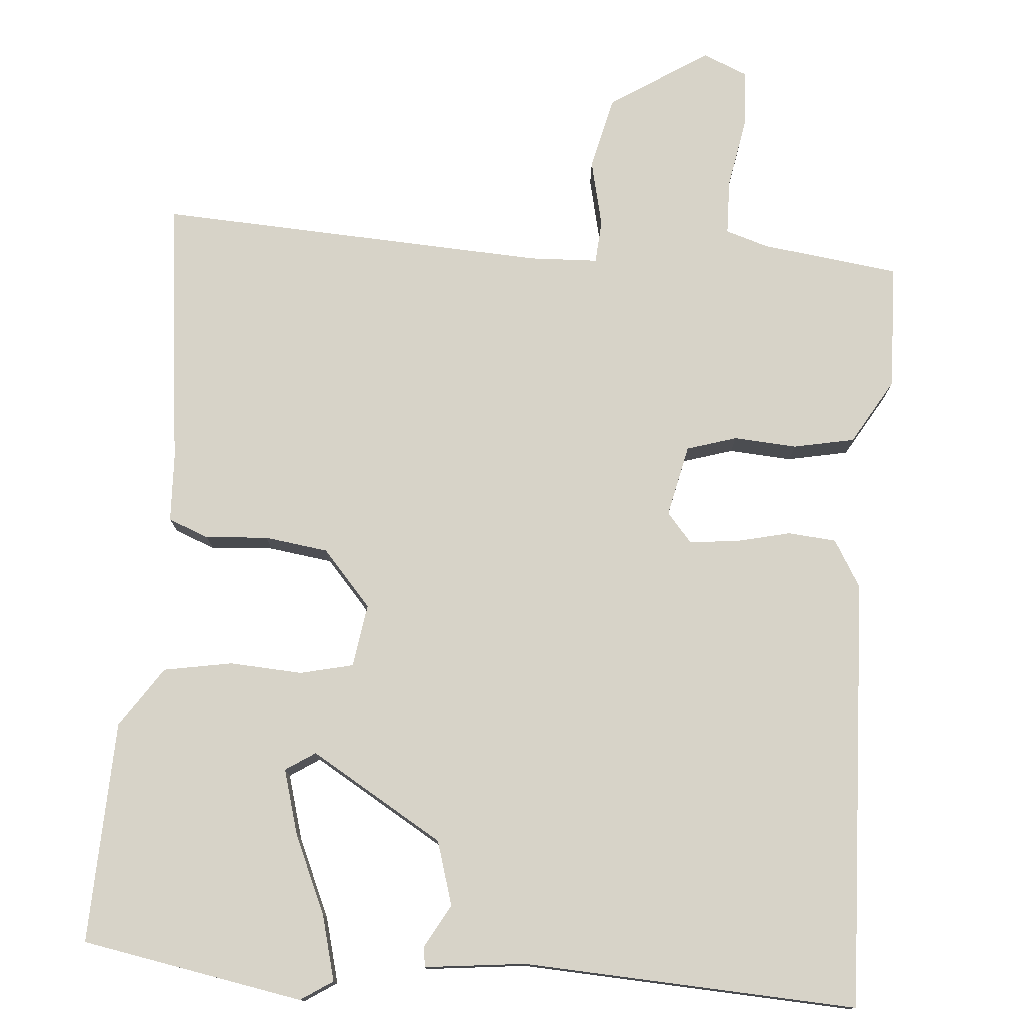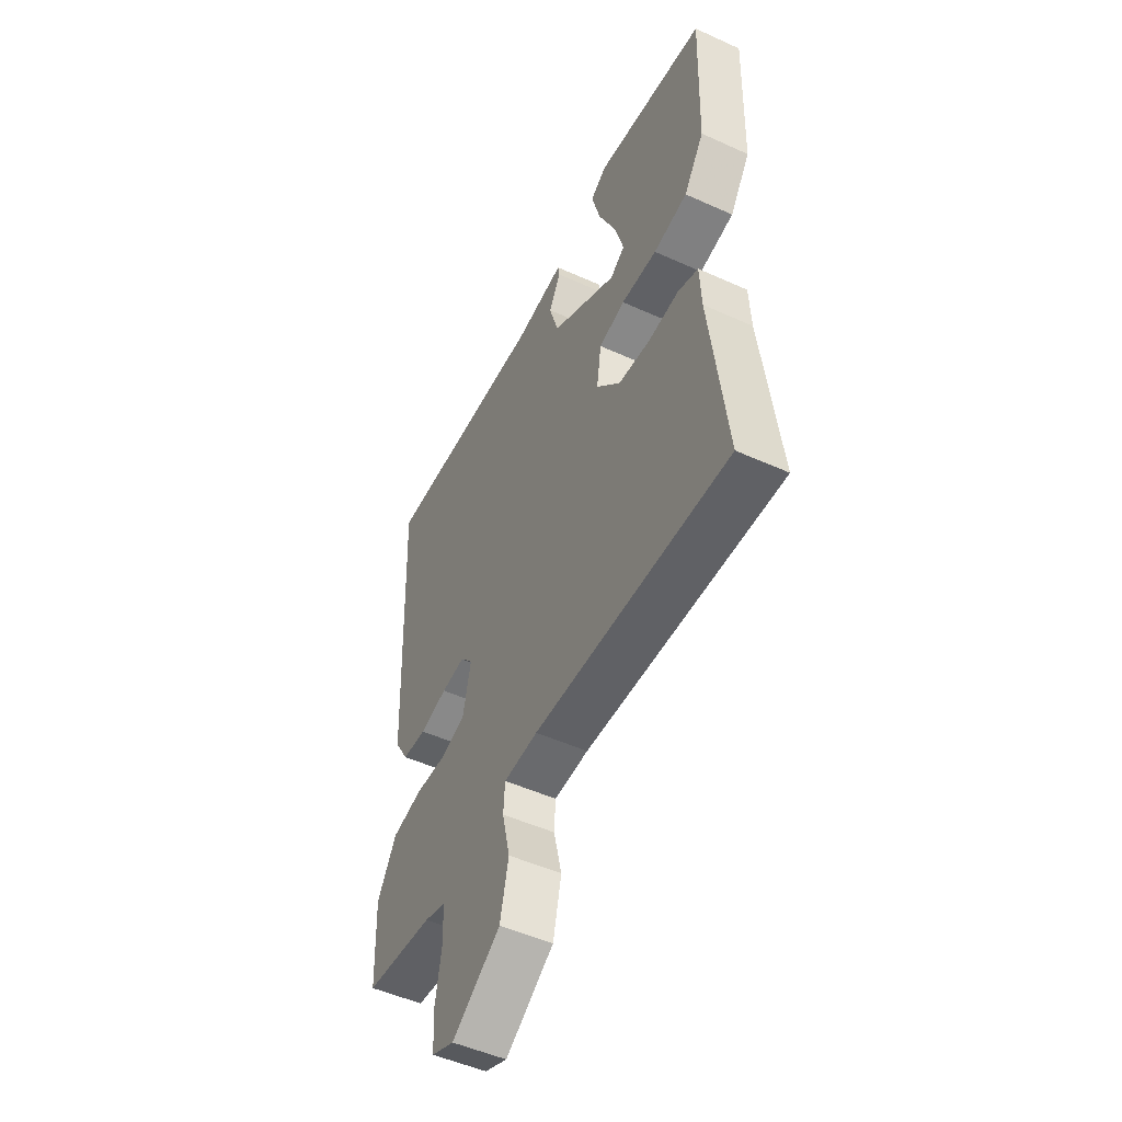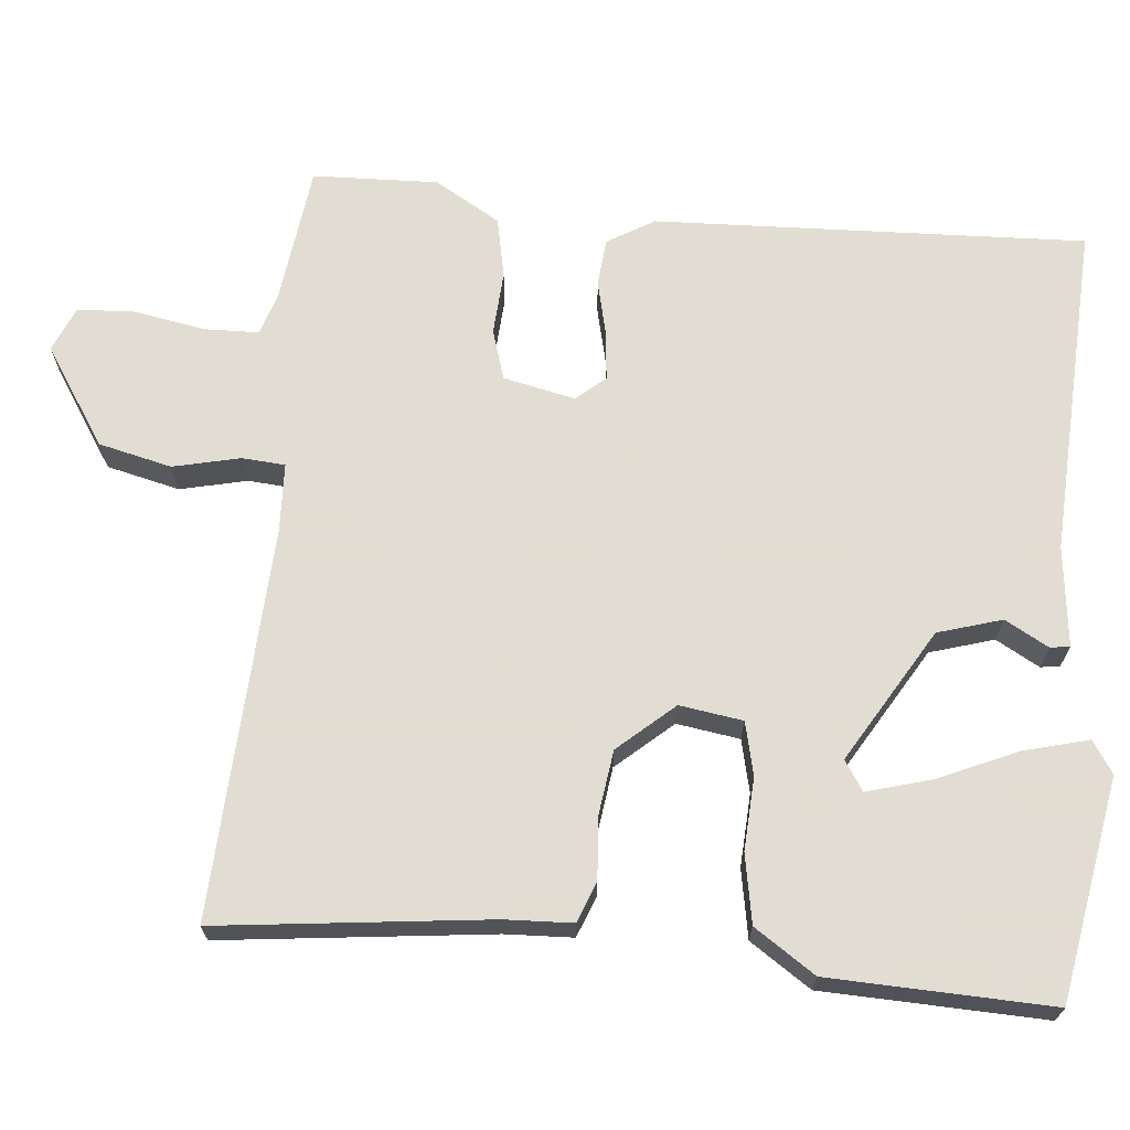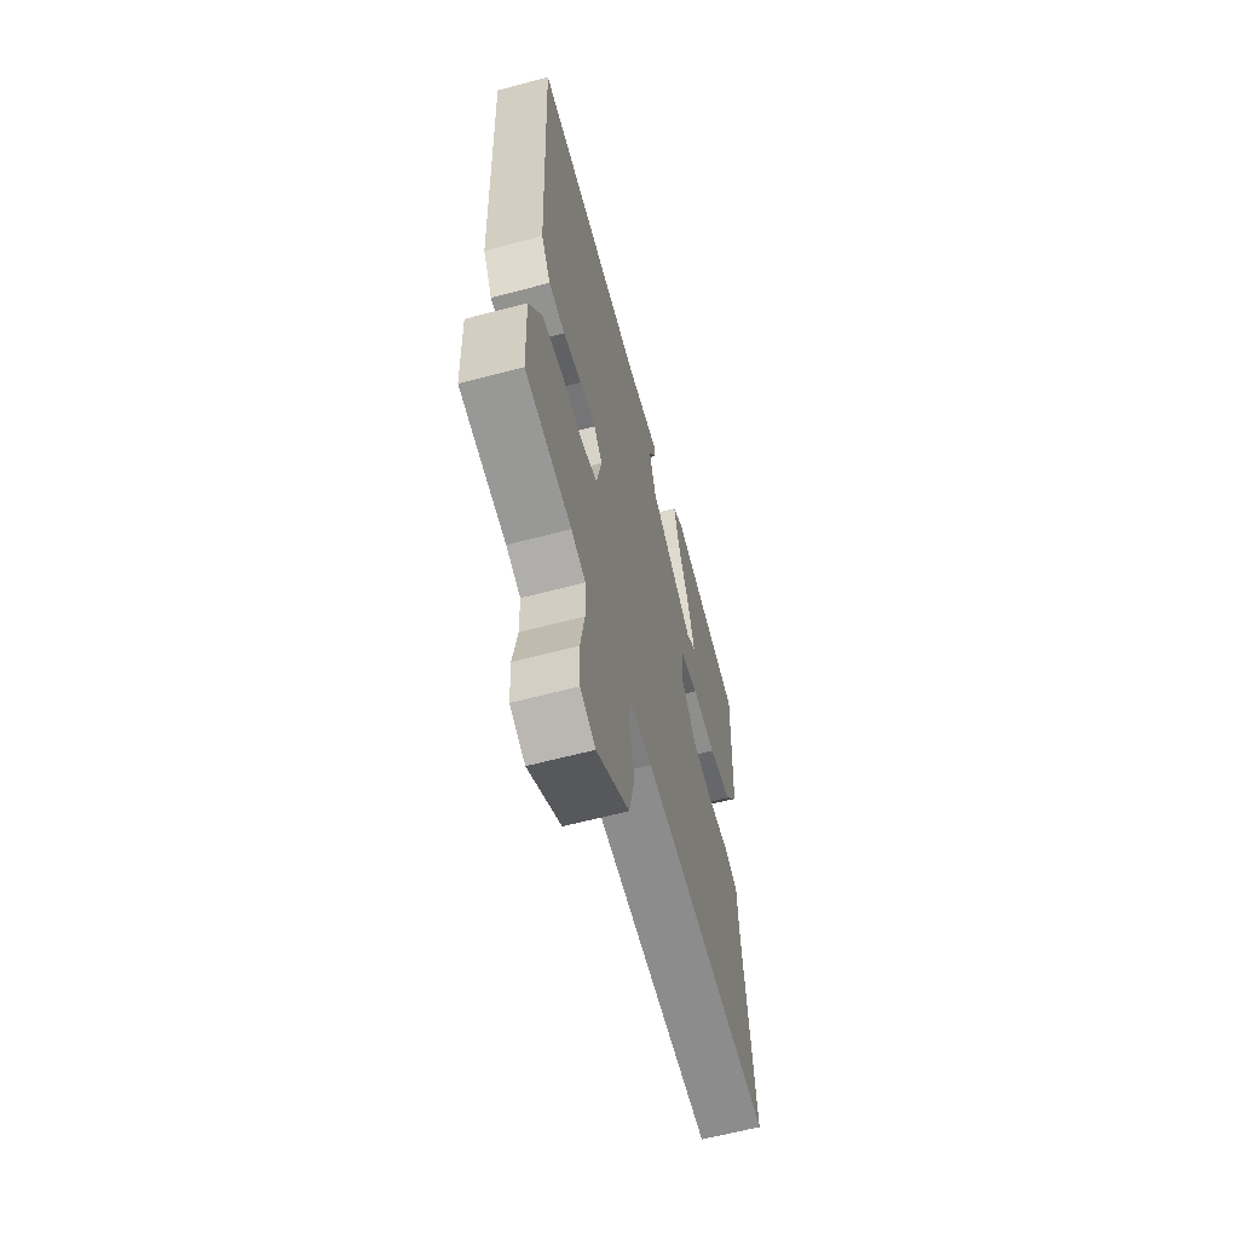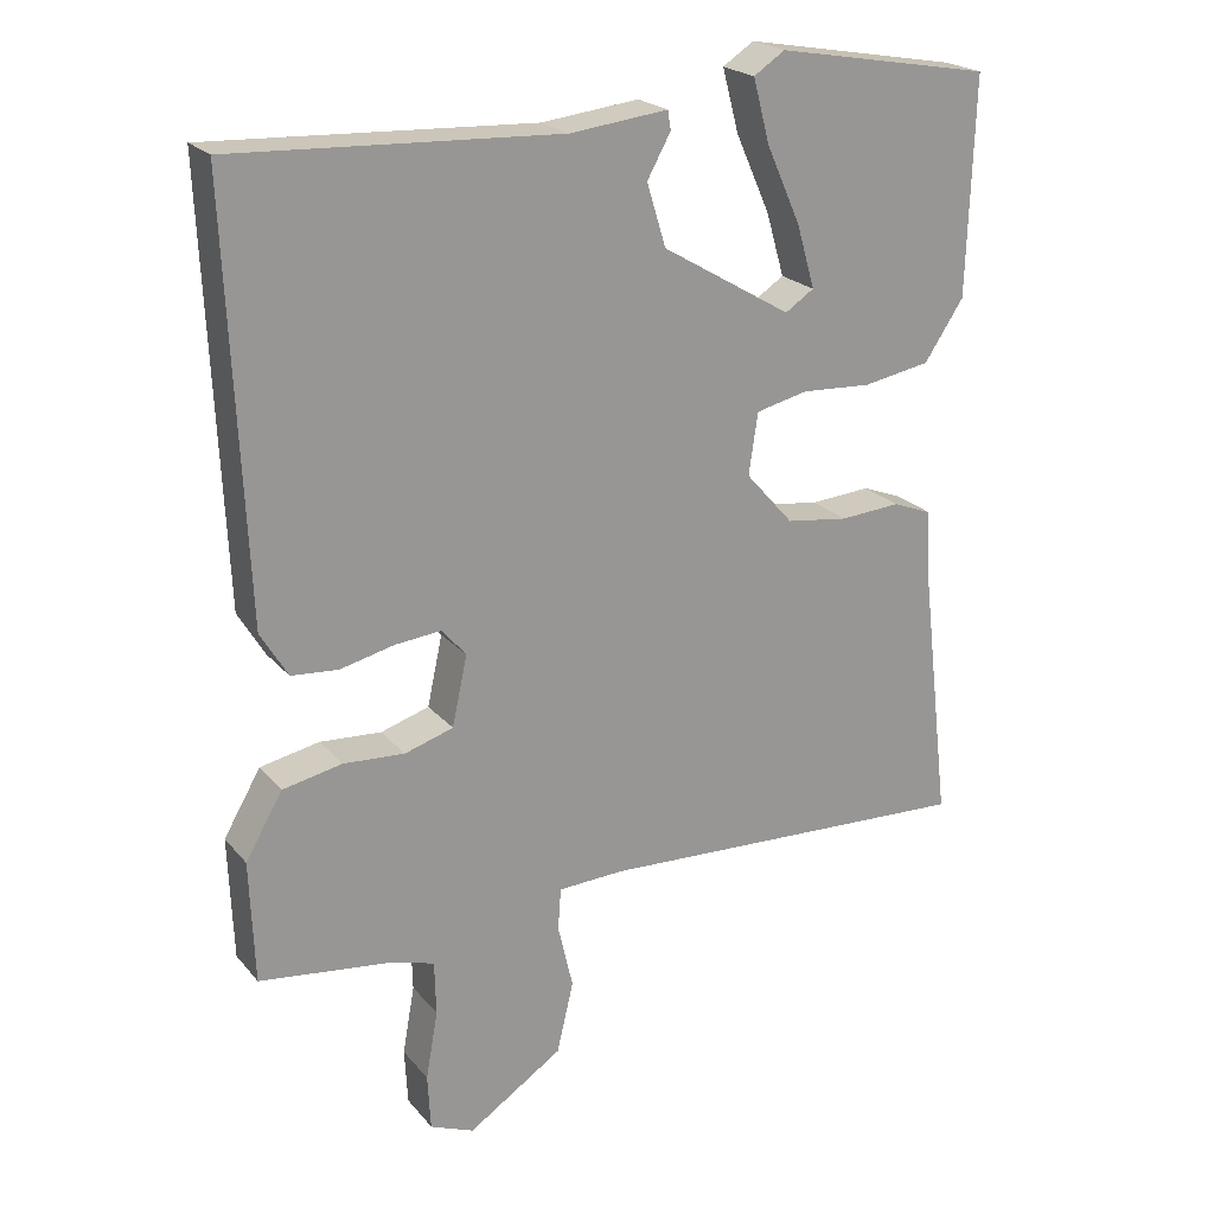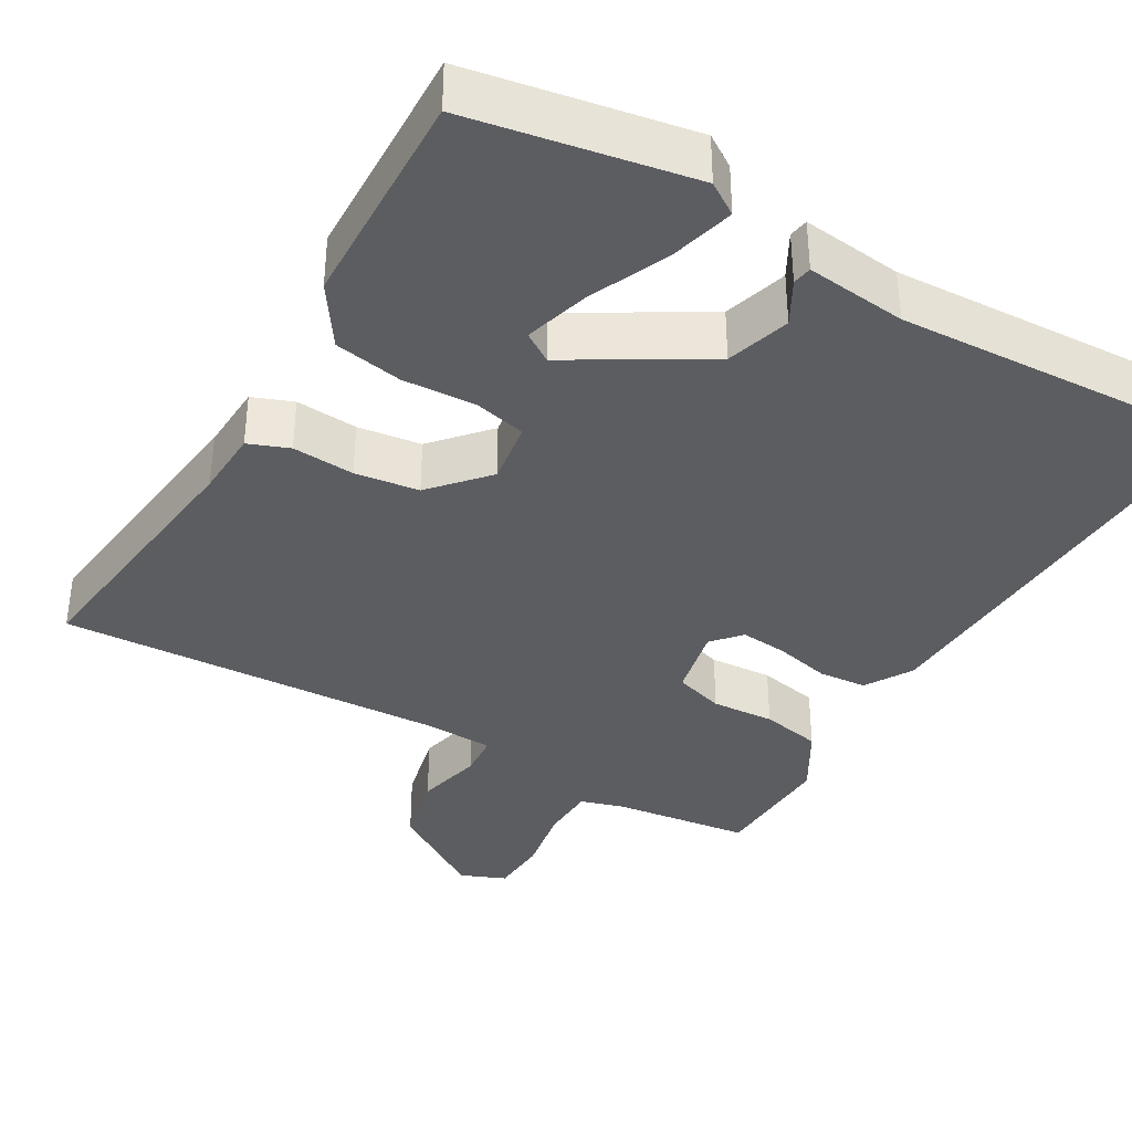
<metadata>
{"format":"obj","ext":"obj","renderer":"f3d","projection":"perspective","resolution":1024,"background":"white","views":[{"elev":77.1,"azim":4.8,"up":"+Y"},{"elev":-50.6,"azim":-116.3,"up":"+Z"},{"elev":68.1,"azim":-84.5,"up":"+Y"},{"elev":-61.9,"azim":105.1,"up":"+Z"},{"elev":21.9,"azim":151.3,"up":"+Z"},{"elev":-37.0,"azim":-30.1,"up":"+Y"}]}
</metadata>
<code>
v -0.5 0.07 0.5
v -0.215 0.07 0.55
v -0.174 0.07 0.523
v -0.196 0.07 0.44
v -0.241 0.07 0.339
v -0.265 0.07 0.256
v -0.227 0.07 0.231
v -0.056 0.07 0.332
v -0.031 0.07 0.414
v -0.062 0.07 0.47
v -0.058 0.07 0.495
v 0.071 0.07 0.48
v 0.5 0.07 0.5
v 0.476 0.07 -0.053
v 0.44 0.07 -0.113
v 0.378 0.07 -0.118
v 0.307 0.07 -0.101
v 0.246 0.07 -0.095
v 0.214 0.07 -0.132
v 0.234 0.07 -0.224
v 0.298 0.07 -0.244
v 0.379 0.07 -0.239
v 0.457 0.07 -0.255
v 0.506 0.07 -0.339
v 0.5 0.07 -0.5
v 0.323 0.07 -0.522
v 0.268 0.07 -0.539
v 0.266 0.07 -0.61
v 0.282 0.07 -0.7
v 0.278 0.07 -0.774
v 0.22 0.07 -0.798
v 0.095 0.07 -0.716
v 0.073 0.07 -0.622
v 0.093 0.07 -0.536
v 0.089 0.07 -0.481
v 0.001 0.07 -0.477
v -0.5 0.07 -0.5
v -0.459 0.07 -0.154
v -0.455 0.07 -0.067
v -0.403 0.07 -0.047
v -0.323 0.07 -0.053
v -0.241 0.07 -0.042
v -0.178 0.07 0.029
v -0.19 0.07 0.11
v -0.258 0.07 0.126
v -0.351 0.07 0.121
v -0.439 0.07 0.137
v -0.491 0.07 0.215
v -0.5 0 0.5
v -0.215 0 0.55
v -0.174 0 0.523
v -0.196 0 0.44
v -0.241 0 0.339
v -0.265 0 0.256
v -0.227 0 0.231
v -0.056 0 0.332
v -0.031 0 0.414
v -0.062 0 0.47
v -0.058 0 0.495
v 0.071 0 0.48
v 0.5 0 0.5
v 0.476 0 -0.053
v 0.44 0 -0.113
v 0.378 0 -0.118
v 0.307 0 -0.101
v 0.246 0 -0.095
v 0.214 0 -0.132
v 0.234 0 -0.224
v 0.298 0 -0.244
v 0.379 0 -0.239
v 0.457 0 -0.255
v 0.506 0 -0.339
v 0.5 0 -0.5
v 0.323 0 -0.522
v 0.268 0 -0.539
v 0.266 0 -0.61
v 0.282 0 -0.7
v 0.278 0 -0.774
v 0.22 0 -0.798
v 0.095 0 -0.716
v 0.073 0 -0.622
v 0.093 0 -0.536
v 0.089 0 -0.481
v 0.001 0 -0.477
v -0.5 0 -0.5
v -0.459 0 -0.154
v -0.455 0 -0.067
v -0.403 0 -0.047
v -0.323 0 -0.053
v -0.241 0 -0.042
v -0.178 0 0.029
v -0.19 0 0.11
v -0.258 0 0.126
v -0.351 0 0.121
v -0.439 0 0.137
v -0.491 0 0.215
f 47 48 1
f 46 47 1
f 45 46 1
f 44 45 1
f 38 39 40 41
f 38 41 42
f 37 38 42
f 36 37 42
f 35 36 42 43
f 32 33 34
f 31 32 34
f 30 31 34
f 29 30 34
f 28 29 34
f 27 28 34 35
f 35 43 44
f 27 35 44
f 26 27 44
f 24 25 26
f 23 24 26
f 22 23 26
f 21 22 26
f 15 16 17
f 14 15 17
f 13 14 17
f 12 13 17
f 11 12 17
f 10 11 17
f 9 10 17
f 8 9 17 18
f 7 8 18 19
f 3 4 5
f 2 3 5
f 1 2 5
f 1 5 6
f 44 1 6
f 20 21 26
f 44 6 7
f 26 44 7
f 20 26 7
f 7 19 20
f 49 96 95
f 49 95 94
f 49 94 93
f 49 93 92
f 89 88 87 86
f 90 89 86
f 90 86 85
f 90 85 84
f 91 90 84 83
f 82 81 80
f 82 80 79
f 82 79 78
f 82 78 77
f 82 77 76
f 83 82 76 75
f 92 91 83
f 92 83 75
f 92 75 74
f 74 73 72
f 74 72 71
f 74 71 70
f 74 70 69
f 65 64 63
f 65 63 62
f 65 62 61
f 65 61 60
f 65 60 59
f 65 59 58
f 65 58 57
f 66 65 57 56
f 67 66 56 55
f 53 52 51
f 53 51 50
f 53 50 49
f 54 53 49
f 54 49 92
f 74 69 68
f 55 54 92
f 55 92 74
f 55 74 68
f 68 67 55
f 1 49 50 2
f 2 50 51 3
f 3 51 52 4
f 4 52 53 5
f 5 53 54 6
f 6 54 55 7
f 7 55 56 8
f 8 56 57 9
f 9 57 58 10
f 10 58 59 11
f 11 59 60 12
f 12 60 61 13
f 13 61 62 14
f 14 62 63 15
f 15 63 64 16
f 16 64 65 17
f 17 65 66 18
f 18 66 67 19
f 19 67 68 20
f 20 68 69 21
f 21 69 70 22
f 22 70 71 23
f 23 71 72 24
f 24 72 73 25
f 25 73 74 26
f 26 74 75 27
f 27 75 76 28
f 28 76 77 29
f 29 77 78 30
f 30 78 79 31
f 31 79 80 32
f 32 80 81 33
f 33 81 82 34
f 34 82 83 35
f 35 83 84 36
f 36 84 85 37
f 37 85 86 38
f 38 86 87 39
f 39 87 88 40
f 40 88 89 41
f 41 89 90 42
f 42 90 91 43
f 43 91 92 44
f 44 92 93 45
f 45 93 94 46
f 46 94 95 47
f 47 95 96 48
f 48 96 49 1

</code>
